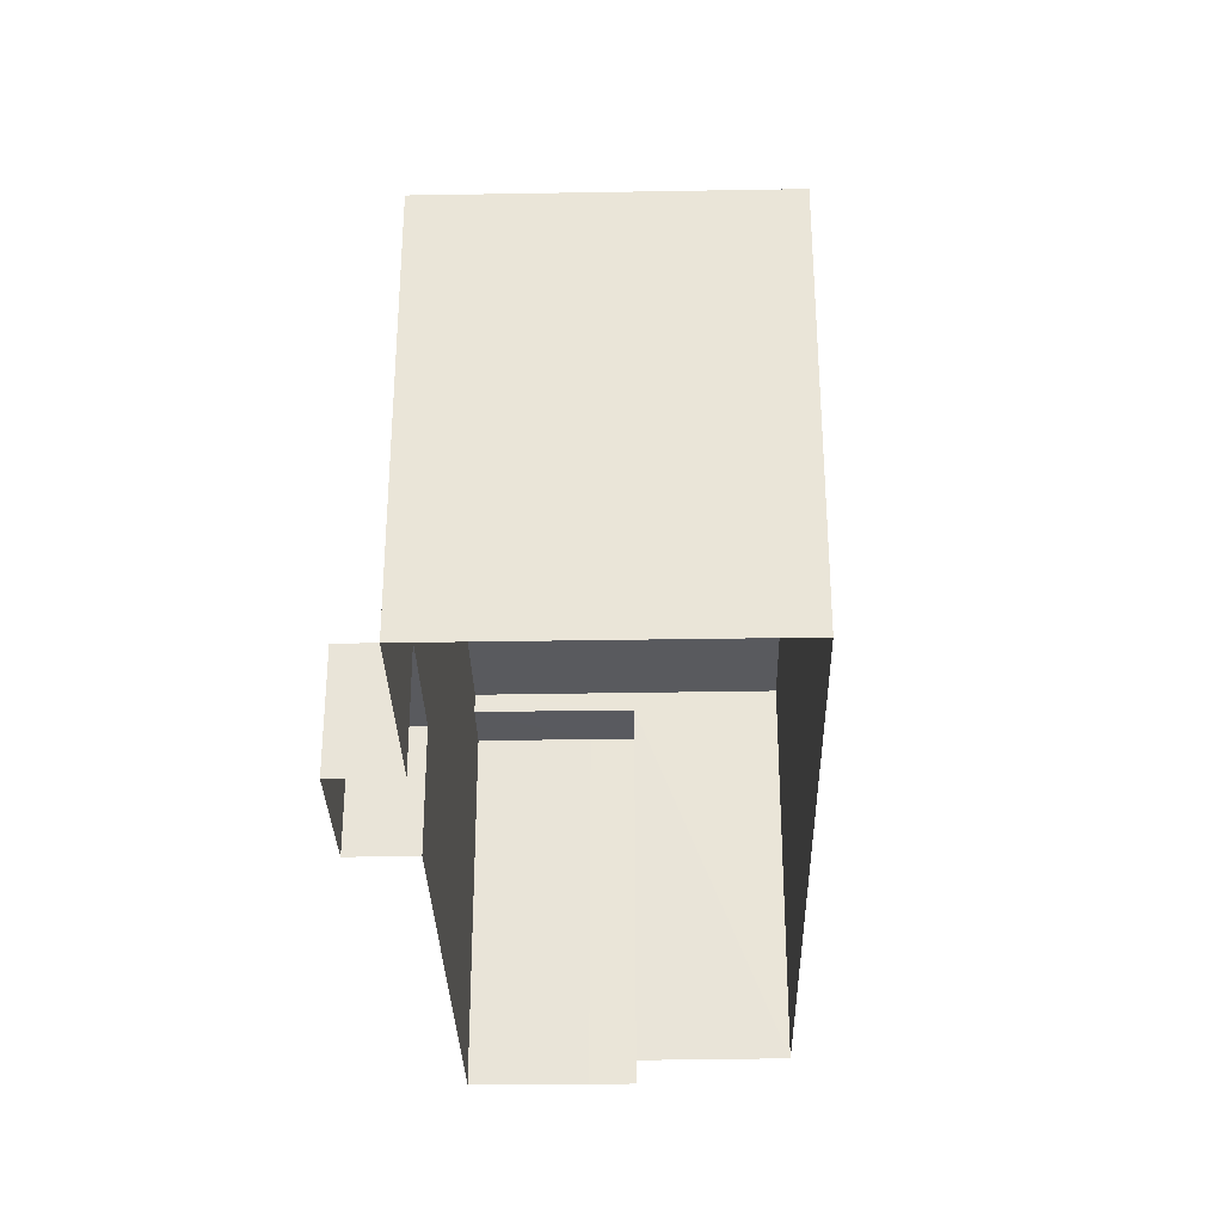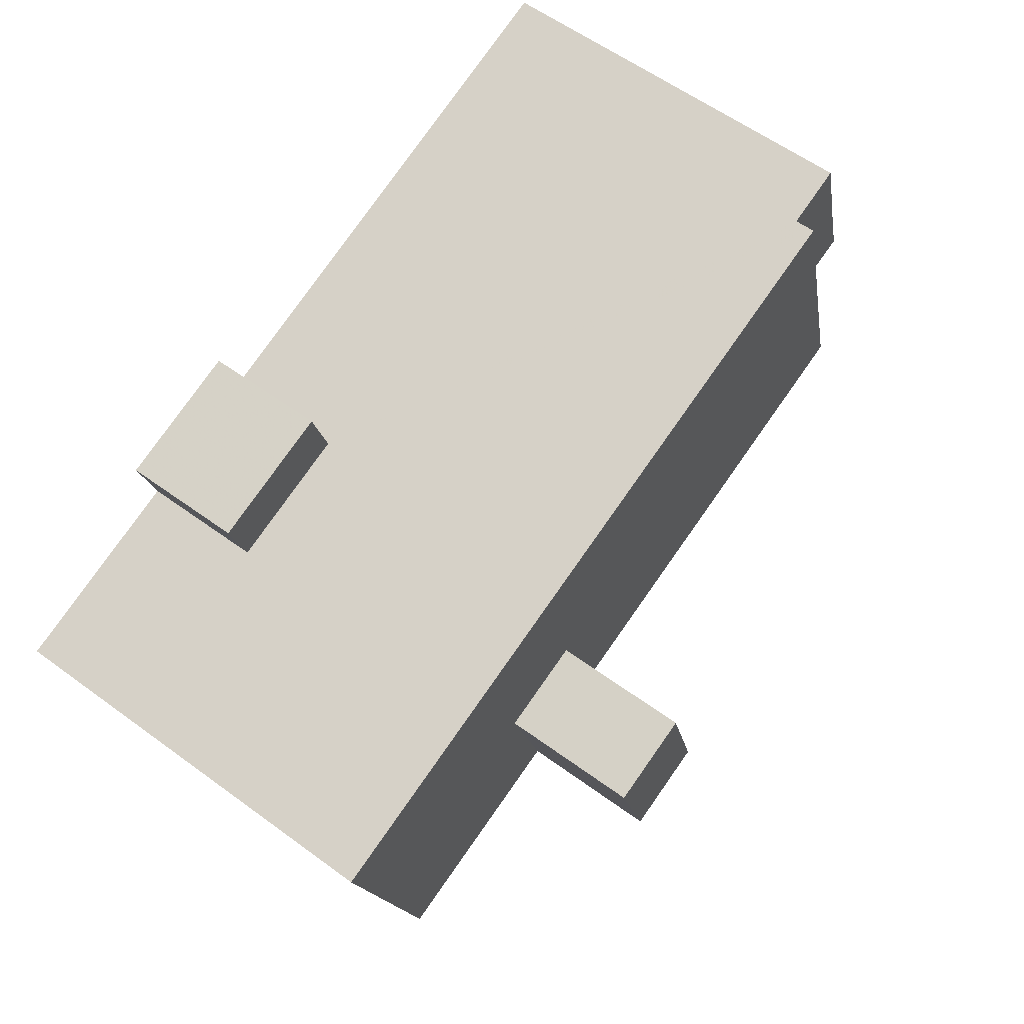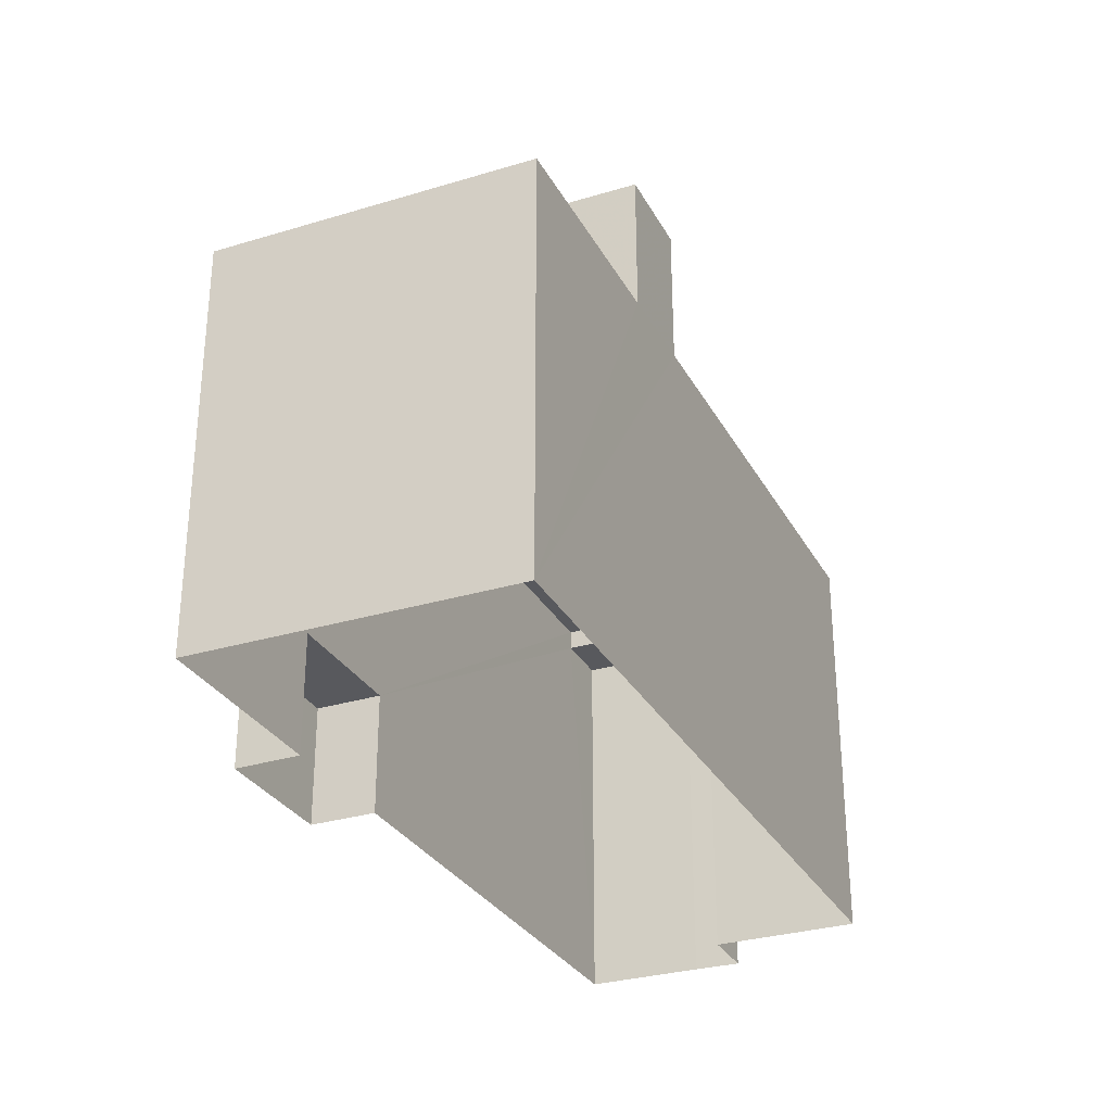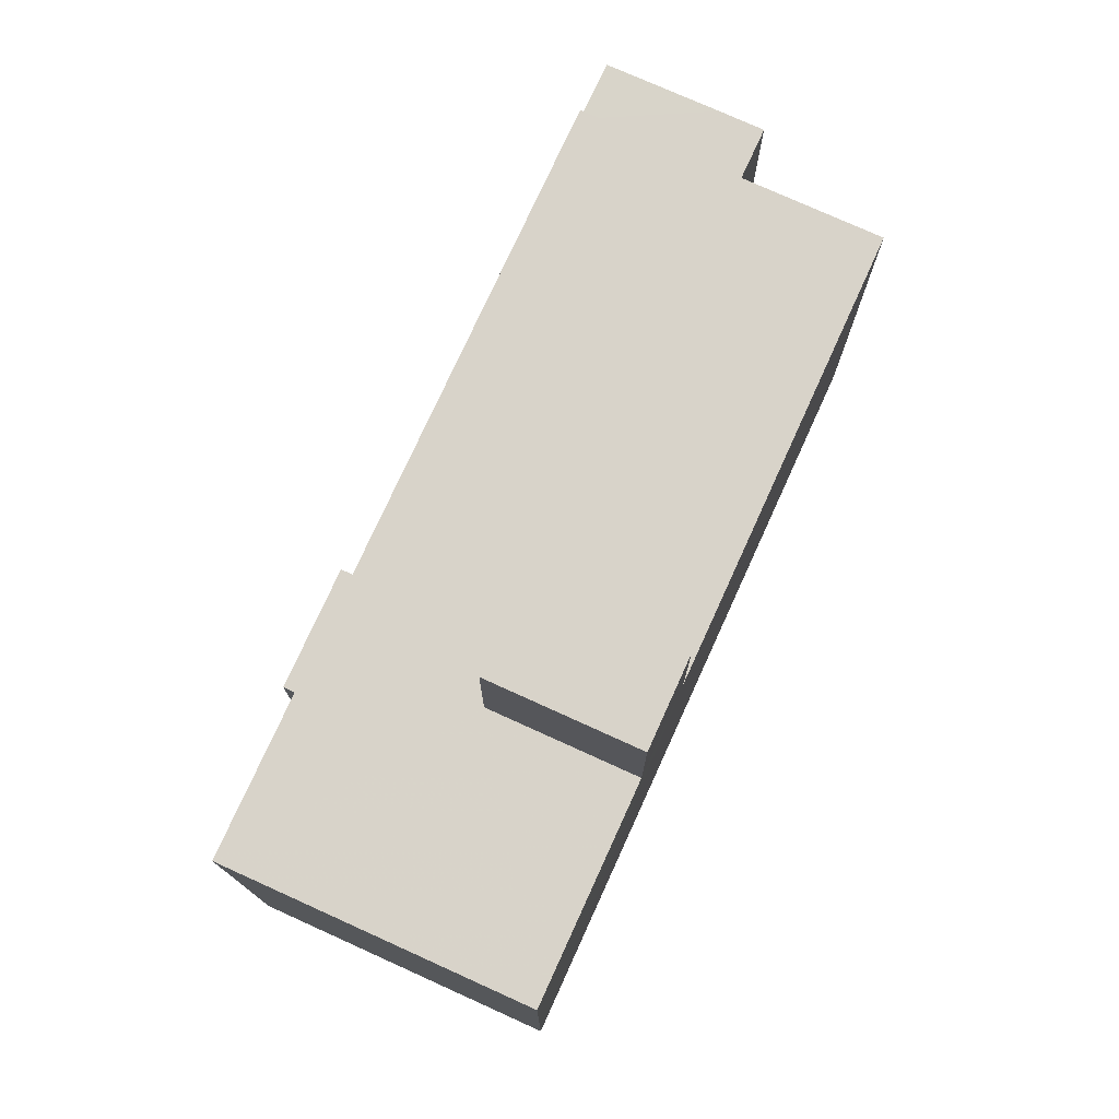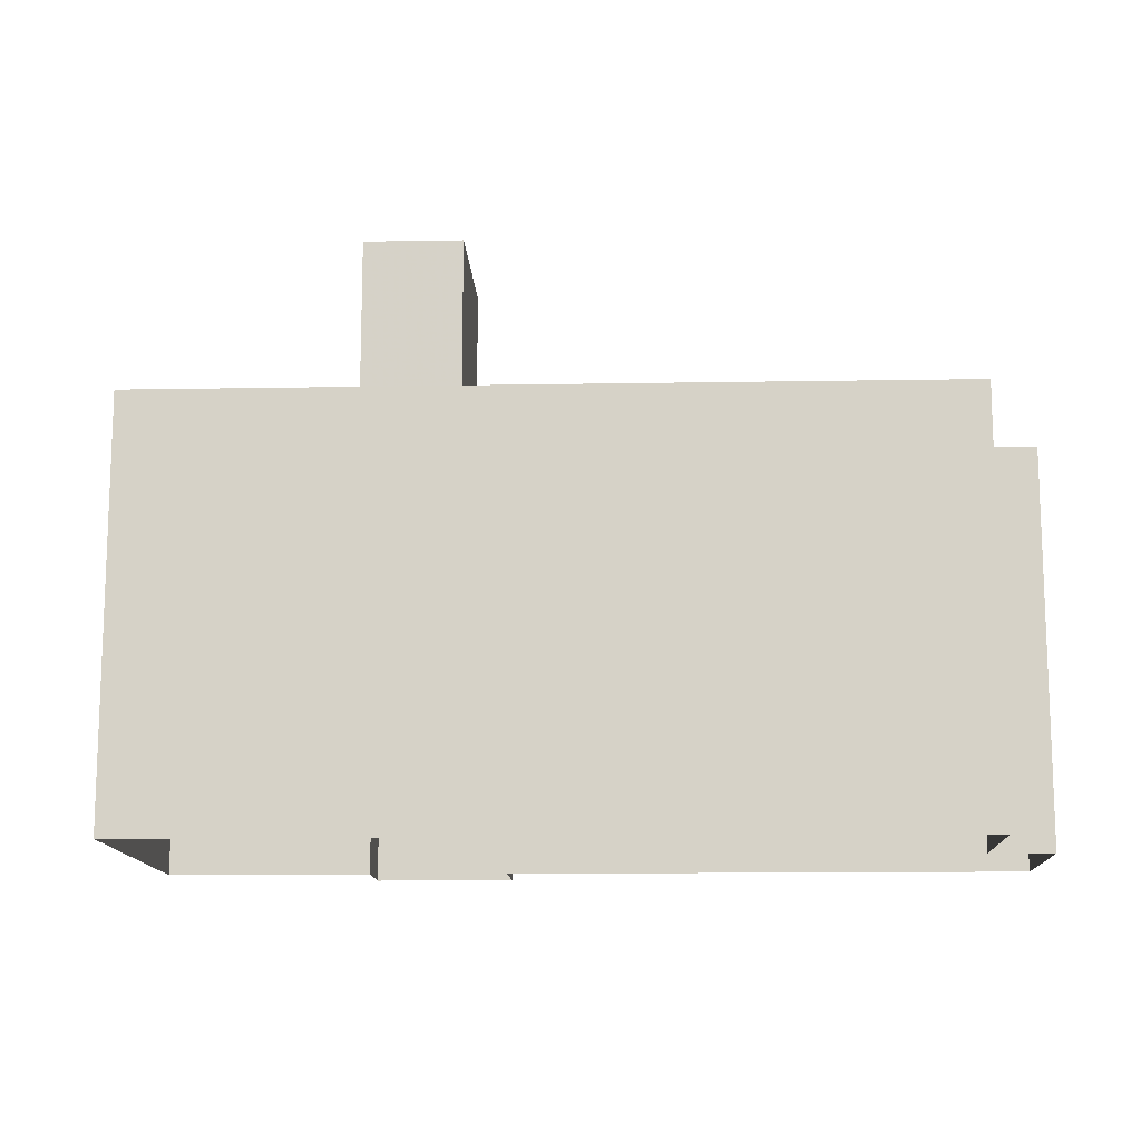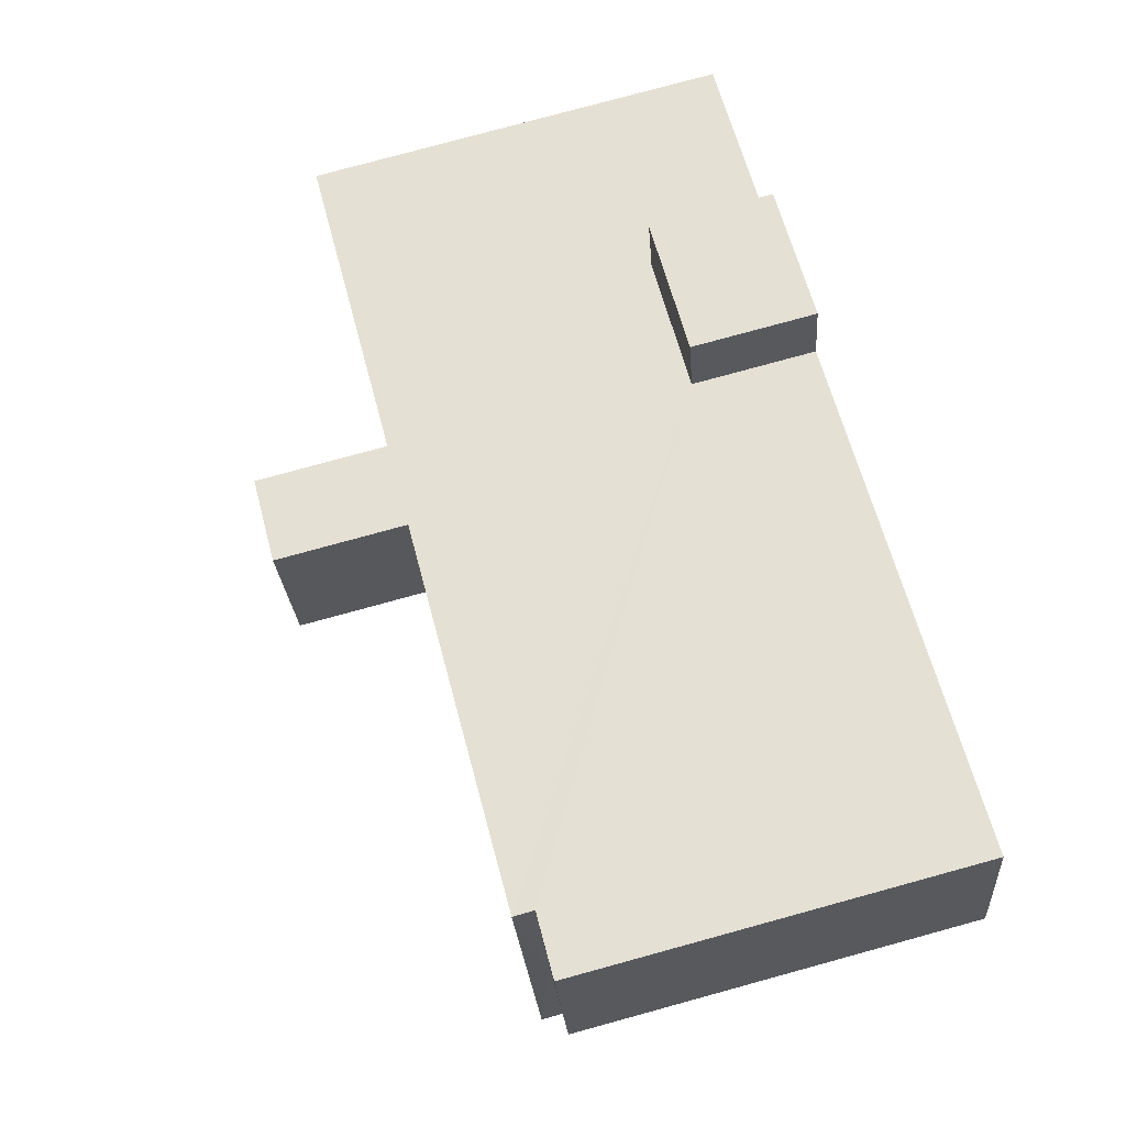
<metadata>
{"format":"obj","ext":"obj","renderer":"f3d","projection":"perspective","resolution":1024,"background":"white","views":[{"elev":-31.5,"azim":-72.9,"up":"+Z"},{"elev":59.9,"azim":-53.2,"up":"+Y"},{"elev":-29.9,"azim":-50.2,"up":"+Z"},{"elev":75.8,"azim":-49.8,"up":"+Z"},{"elev":-13.1,"azim":18.1,"up":"+Z"},{"elev":78.7,"azim":74.7,"up":"+Y"}]}
</metadata>
<code>
v -3.737e+05 -1.049e+05 23.72
v -3.737e+05 -1.049e+05 23.72
v -3.737e+05 -1.049e+05 23.72
v -3.737e+05 -1.049e+05 23.72
v -3.737e+05 -1.049e+05 23.72
v -3.737e+05 -1.049e+05 23.72
v -3.737e+05 -1.049e+05 23.72
v -3.737e+05 -1.049e+05 23.72
v -3.737e+05 -1.049e+05 23.72
v -3.737e+05 -1.049e+05 23.72
v -3.737e+05 -1.049e+05 23.72
v -3.737e+05 -1.049e+05 39.33
v -3.737e+05 -1.049e+05 39.33
v -3.737e+05 -1.049e+05 39.33
v -3.737e+05 -1.049e+05 39.33
v -3.737e+05 -1.049e+05 39.33
v -3.737e+05 -1.049e+05 39.33
v -3.737e+05 -1.049e+05 39.33
v -3.737e+05 -1.049e+05 39.33
v -3.737e+05 -1.049e+05 44.65
v -3.737e+05 -1.049e+05 44.65
v -3.737e+05 -1.049e+05 44.65
v -3.737e+05 -1.049e+05 44.65
v -3.737e+05 -1.049e+05 38.54
v -3.737e+05 -1.049e+05 38.54
v -3.737e+05 -1.049e+05 38.54
v -3.737e+05 -1.049e+05 38.54
v -3.737e+05 -1.049e+05 38.54
v -3.737e+05 -1.049e+05 28.33
v -3.737e+05 -1.049e+05 28.33
v -3.737e+05 -1.049e+05 28.33
v -3.737e+05 -1.049e+05 28.33
f 1 2 3
f 4 3 5
f 5 2 6
f 5 6 7
f 8 9 10
f 10 4 5
f 11 8 10
f 11 10 5
f 3 2 5
f 12 13 14
f 15 16 17
f 13 18 14
f 19 16 15
f 14 18 17
f 16 14 17
f 20 21 22
f 20 23 21
f 24 25 26
f 26 27 28
f 26 25 27
f 29 30 31
f 32 29 31
f 16 21 23
f 16 19 21
f 4 12 3
f 3 19 15
f 4 13 12
f 19 12 21
f 21 12 22
f 3 12 19
f 31 7 6
f 31 30 7
f 17 32 1
f 1 32 2
f 17 18 29
f 5 29 11
f 11 25 24
f 29 18 25
f 32 17 29
f 29 25 11
f 24 26 8
f 26 28 8
f 24 8 11
f 28 9 8
f 10 9 28
f 27 10 28
f 14 23 20
f 14 16 23
f 5 7 30
f 29 5 30
f 25 18 27
f 10 27 4
f 4 27 13
f 27 18 13
f 14 20 22
f 12 14 22
f 2 31 6
f 2 32 31
f 15 1 3
f 15 17 1

</code>
